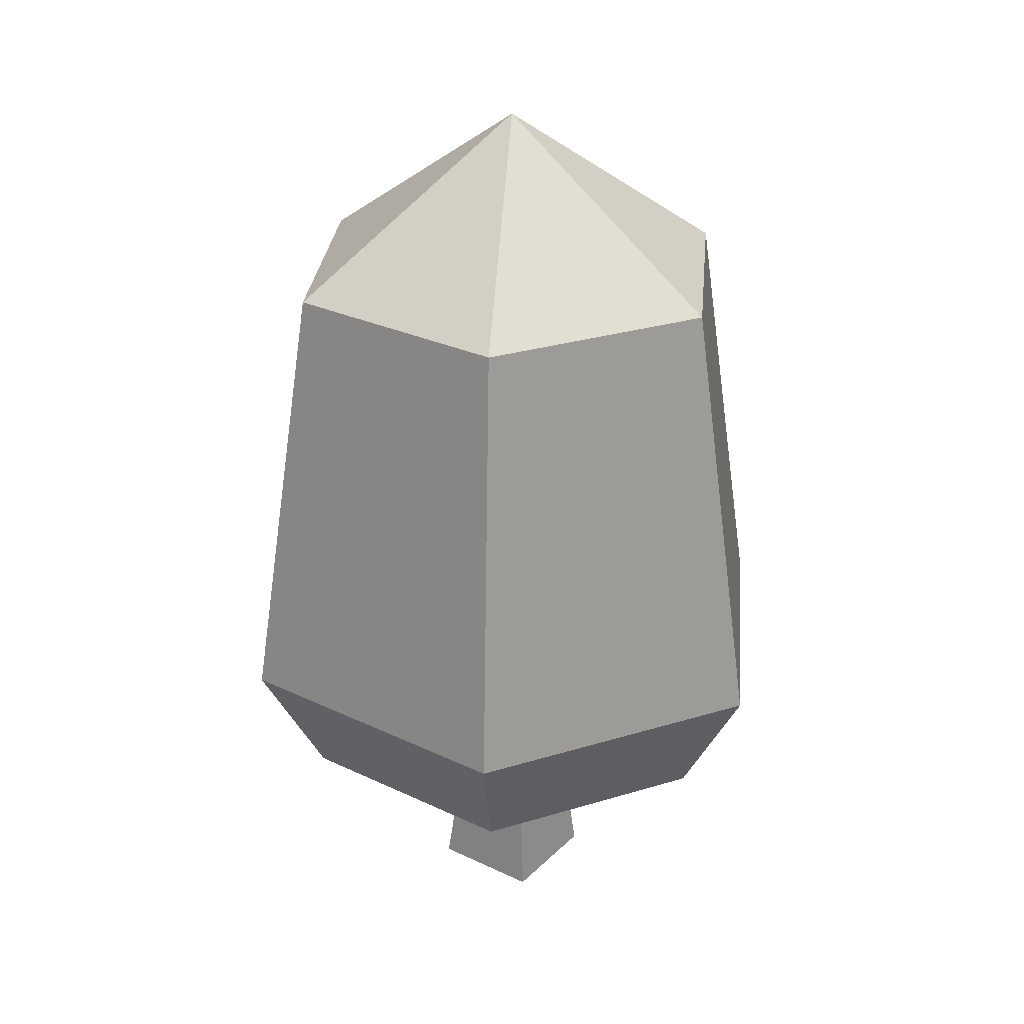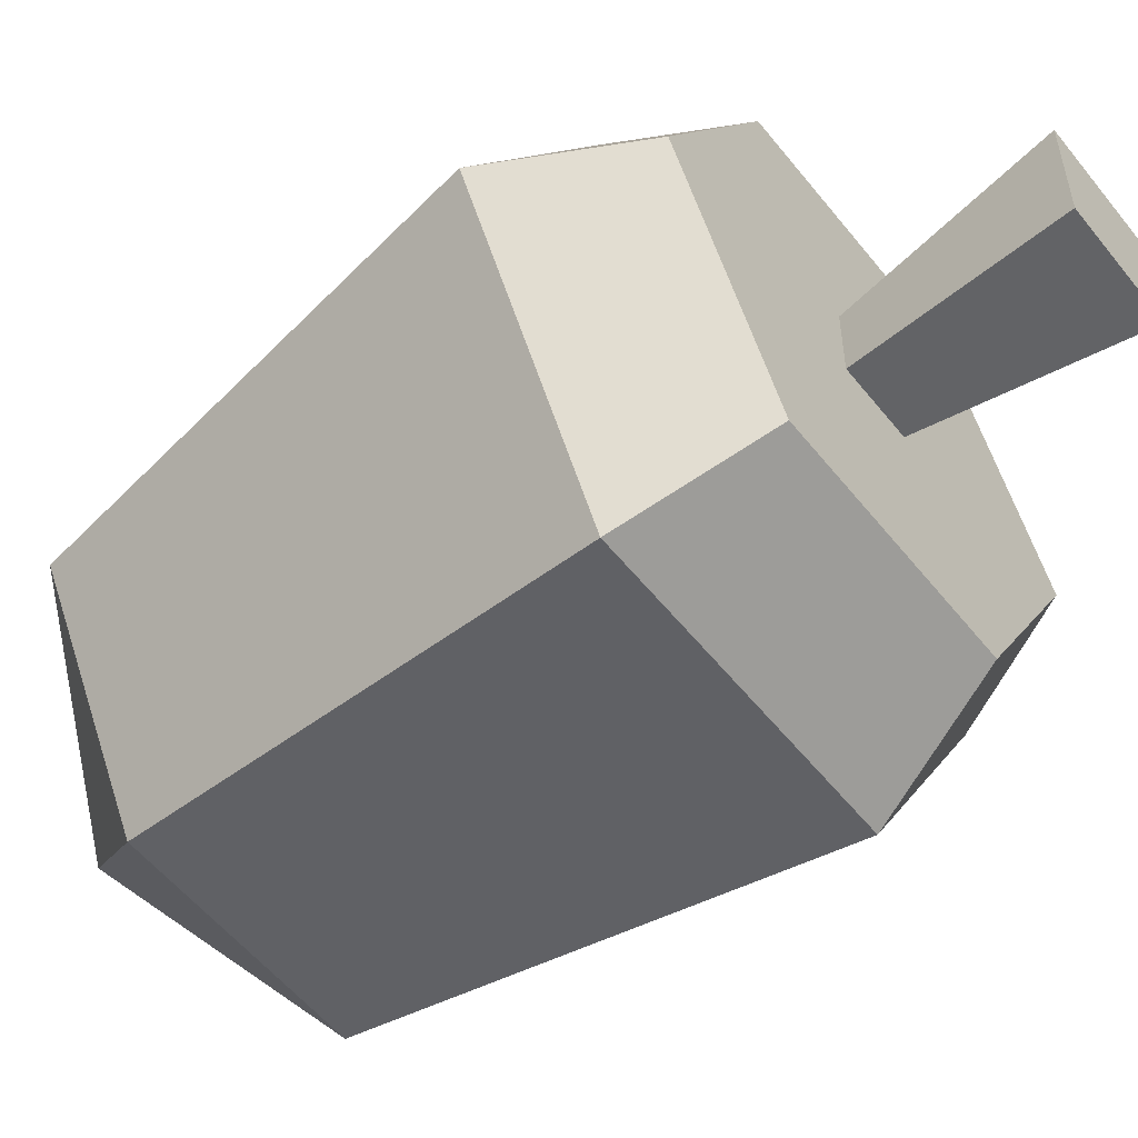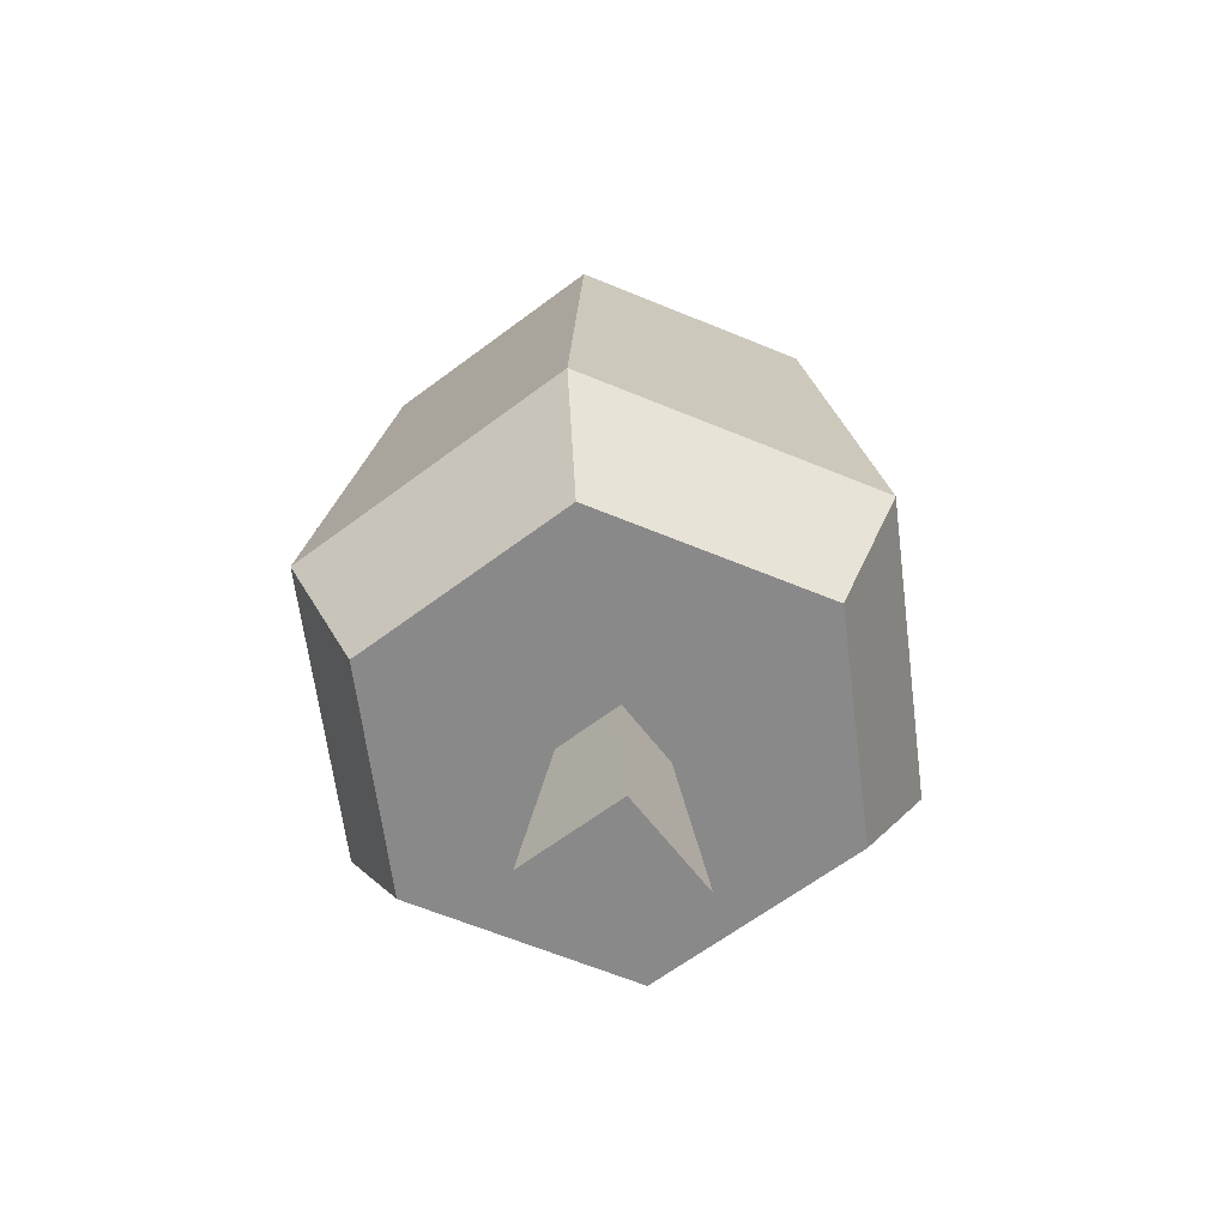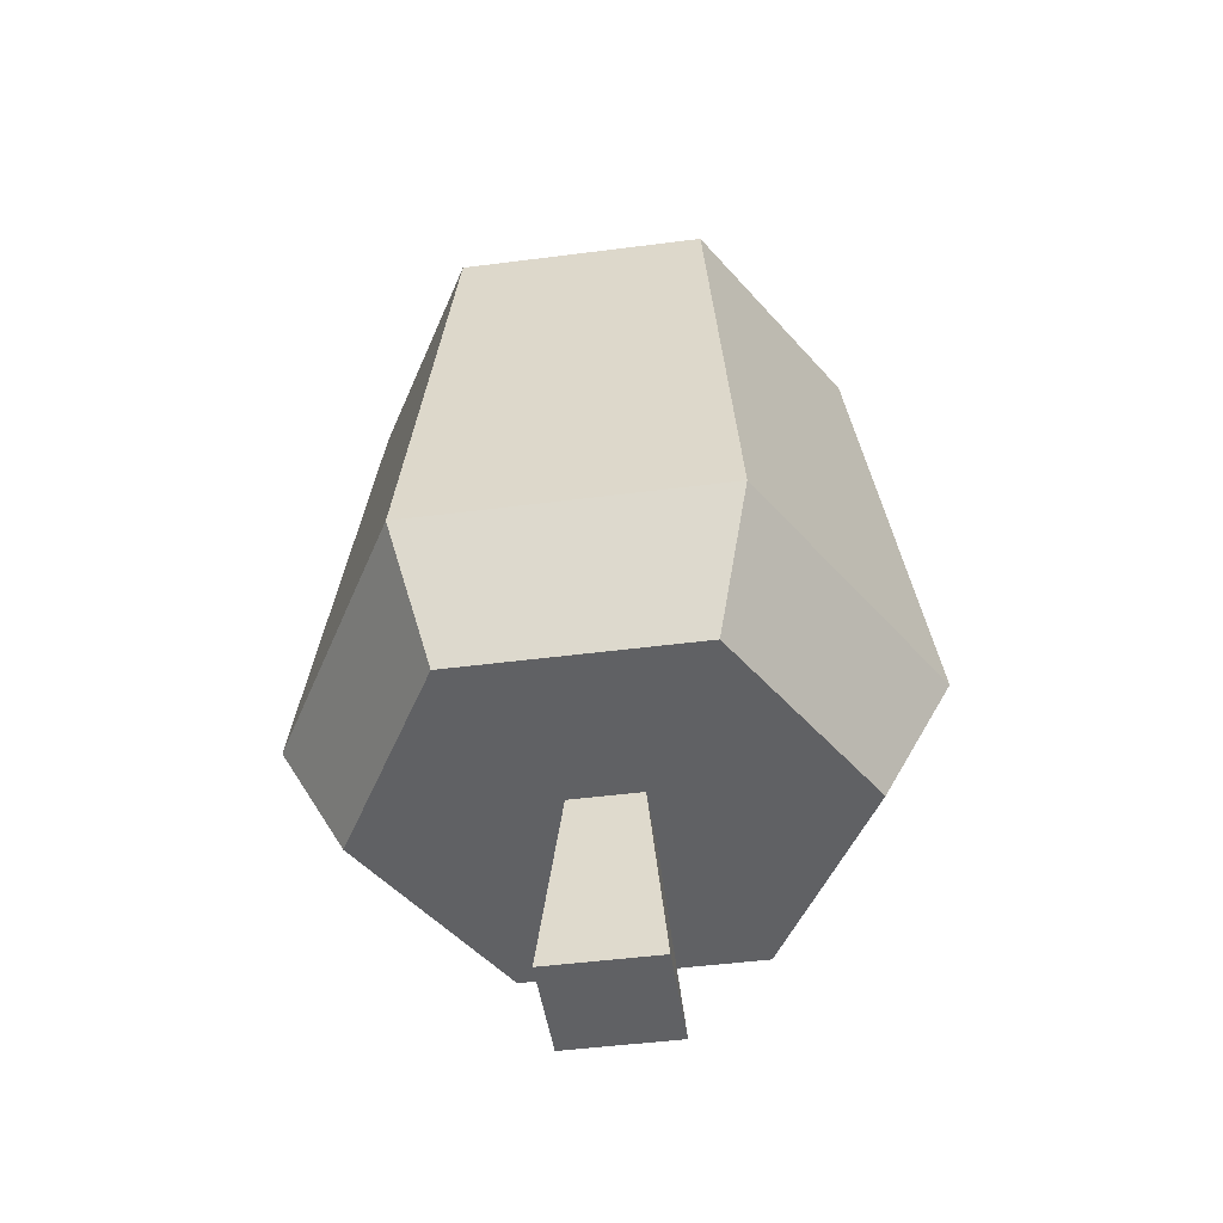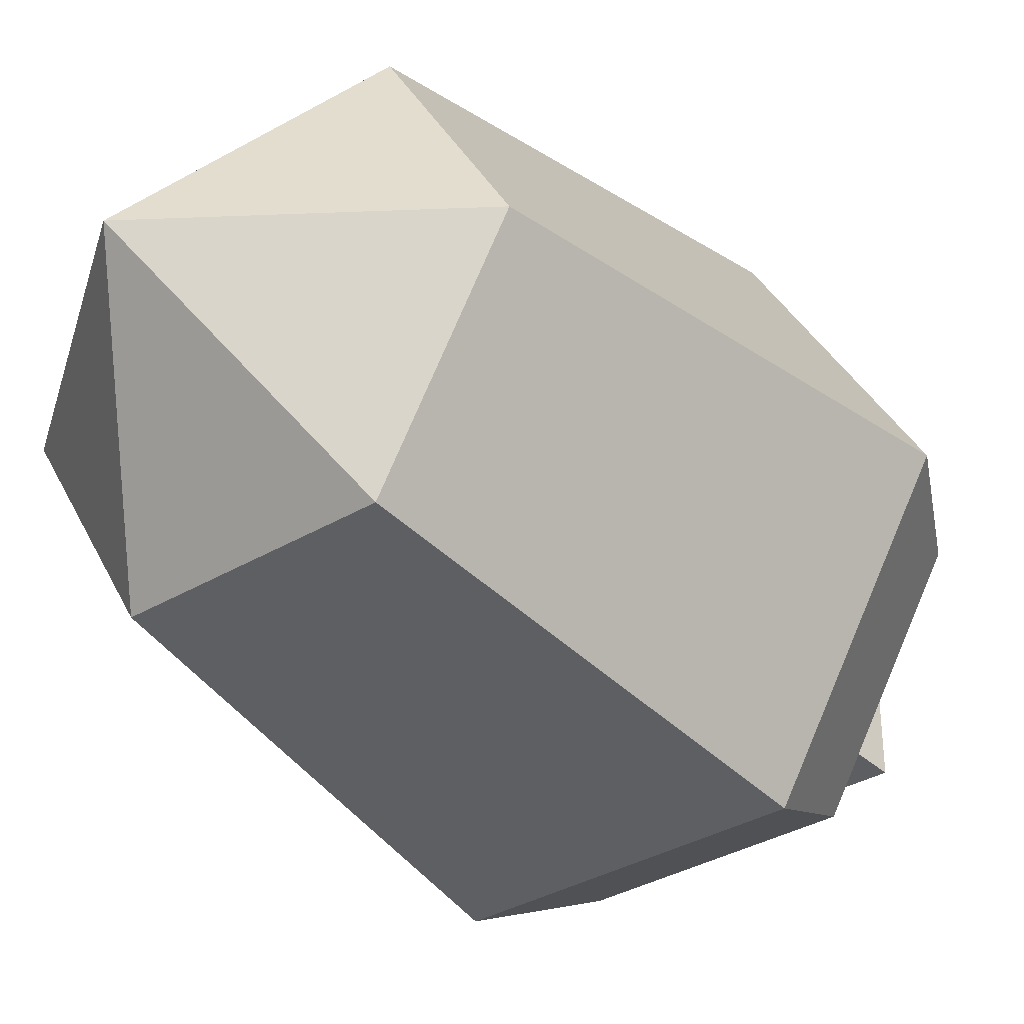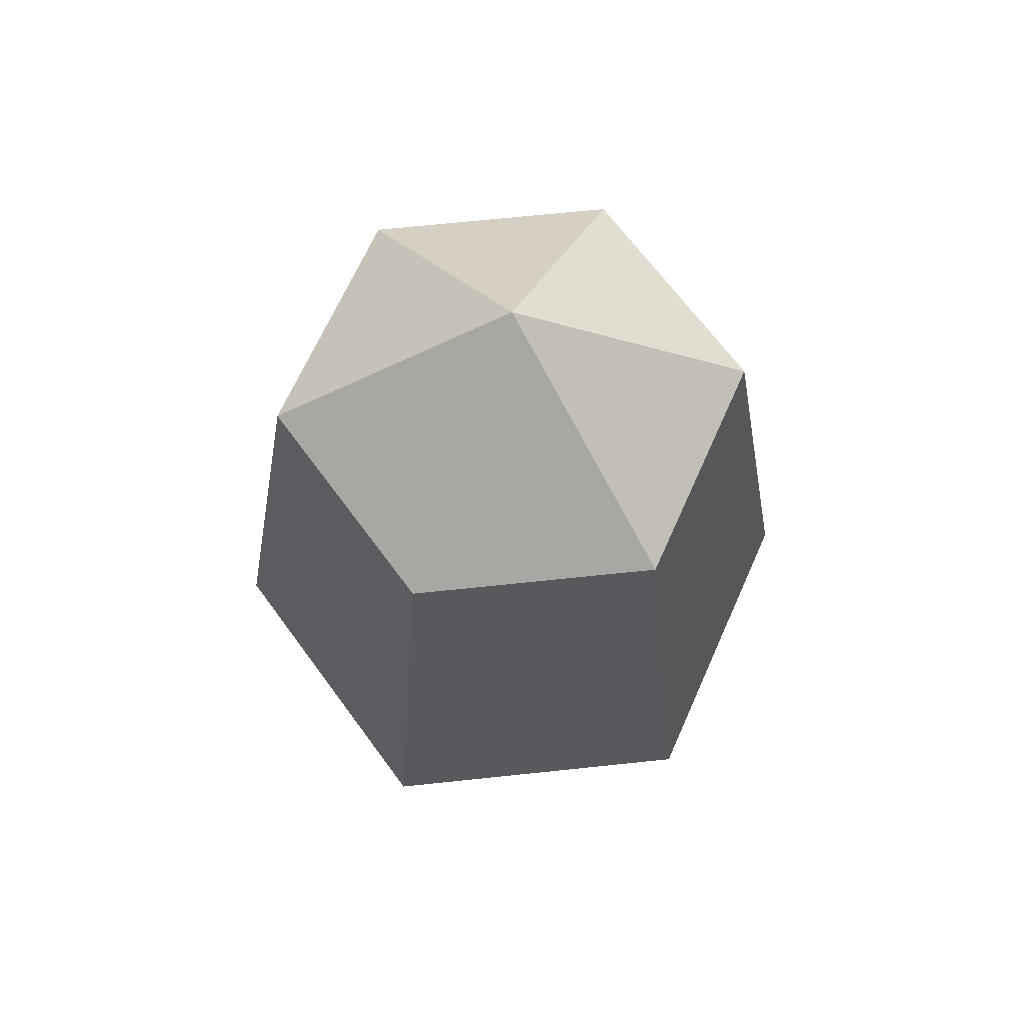
<metadata>
{"format":"obj","ext":"obj","renderer":"f3d","projection":"perspective","resolution":1024,"background":"white","views":[{"elev":28.6,"azim":35.5,"up":"+Y"},{"elev":-55.1,"azim":-52.2,"up":"+Z"},{"elev":-63.3,"azim":37.3,"up":"+Y"},{"elev":-46.8,"azim":-171.6,"up":"+Y"},{"elev":-34.7,"azim":-141.4,"up":"+Z"},{"elev":66.5,"azim":113.9,"up":"+Y"}]}
</metadata>
<code>
g tree_short
v -0.6882 0 0.6882
v -0.6882 0 -0.6882
v -0.437 2.429 0.437
v -0.437 2.429 -0.437
v 0.6882 0 -0.6882
v 0.437 2.429 -0.437
v 0.6882 0 0.6882
v 0.437 2.429 0.437
v 1.887 3.979 3.269
v -1.887 3.979 3.269
v 1.453 9.429 2.517
v -1.453 9.429 2.517
v -3.775 3.979 0
v -2.907 9.429 0
v 3.775 3.979 0
v 2.907 9.429 0
v 1.887 3.979 -3.269
v 1.453 9.429 -2.517
v -1.453 9.429 -2.517
v -1.887 3.979 -3.269
v -2.945 2.429 0
v -1.472 2.429 2.55
v -1.472 2.429 -2.55
v 1.472 2.429 -2.55
v 1.472 2.429 2.55
v 2.945 2.429 0
v 0 11.5 0
f 2 1 3
f 3 4 2
f 5 2 4
f 4 6 5
f 1 7 8
f 8 3 1
f 1 2 5
f 5 7 1
f 8 7 5
f 5 6 8
f 10 9 11
f 11 12 10
f 13 10 12
f 12 14 13
f 16 15 17
f 17 18 16
f 13 14 19
f 19 20 13
f 17 20 19
f 19 18 17
f 11 9 15
f 15 16 11
f 22 21 23
f 23 4 22
f 23 24 4
f 24 6 4
f 24 8 6
f 22 4 3
f 3 25 22
f 3 8 25
f 8 24 25
f 24 26 25
f 27 11 16
f 21 13 20
f 20 23 21
f 22 10 13
f 13 21 22
f 15 9 25
f 25 26 15
f 14 12 27
f 15 26 24
f 24 17 15
f 22 25 9
f 9 10 22
f 19 14 27
f 27 12 11
f 24 23 20
f 20 17 24
f 19 27 18
f 18 27 16

</code>
